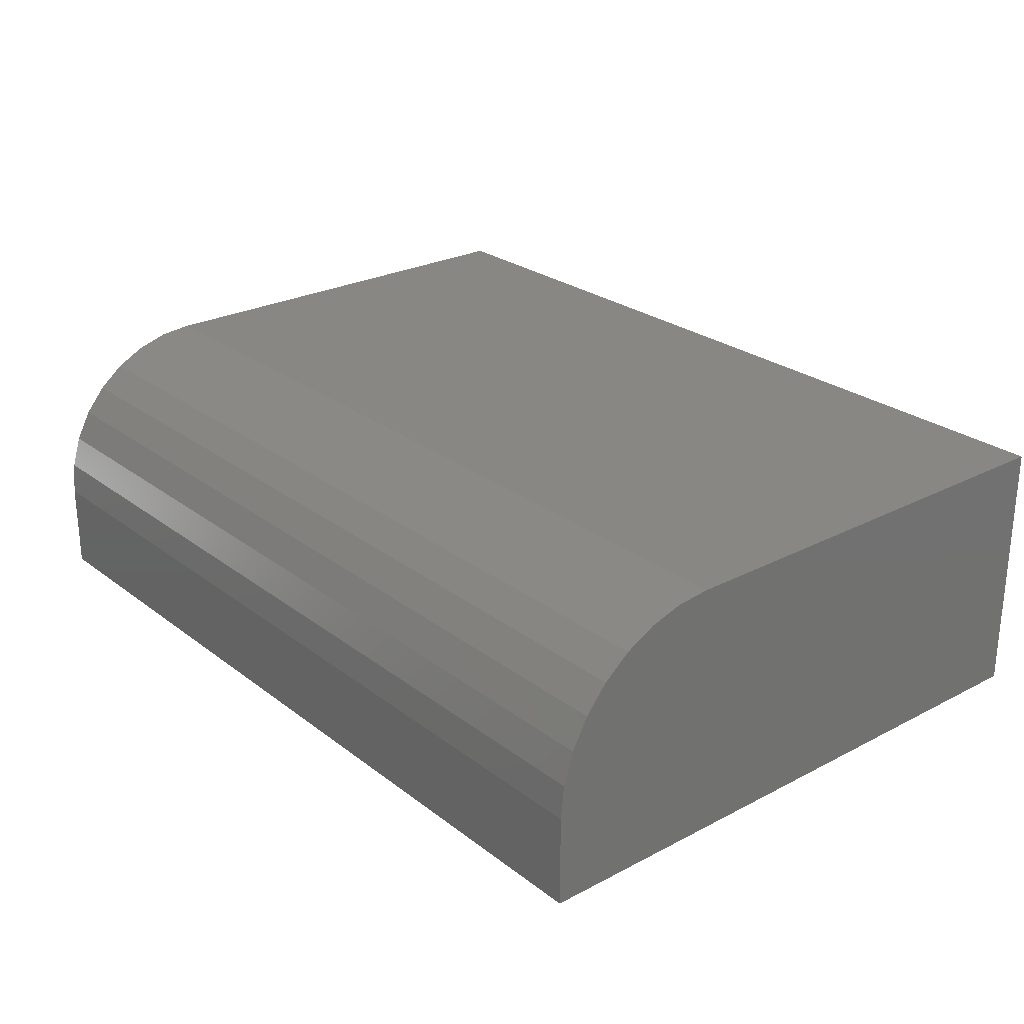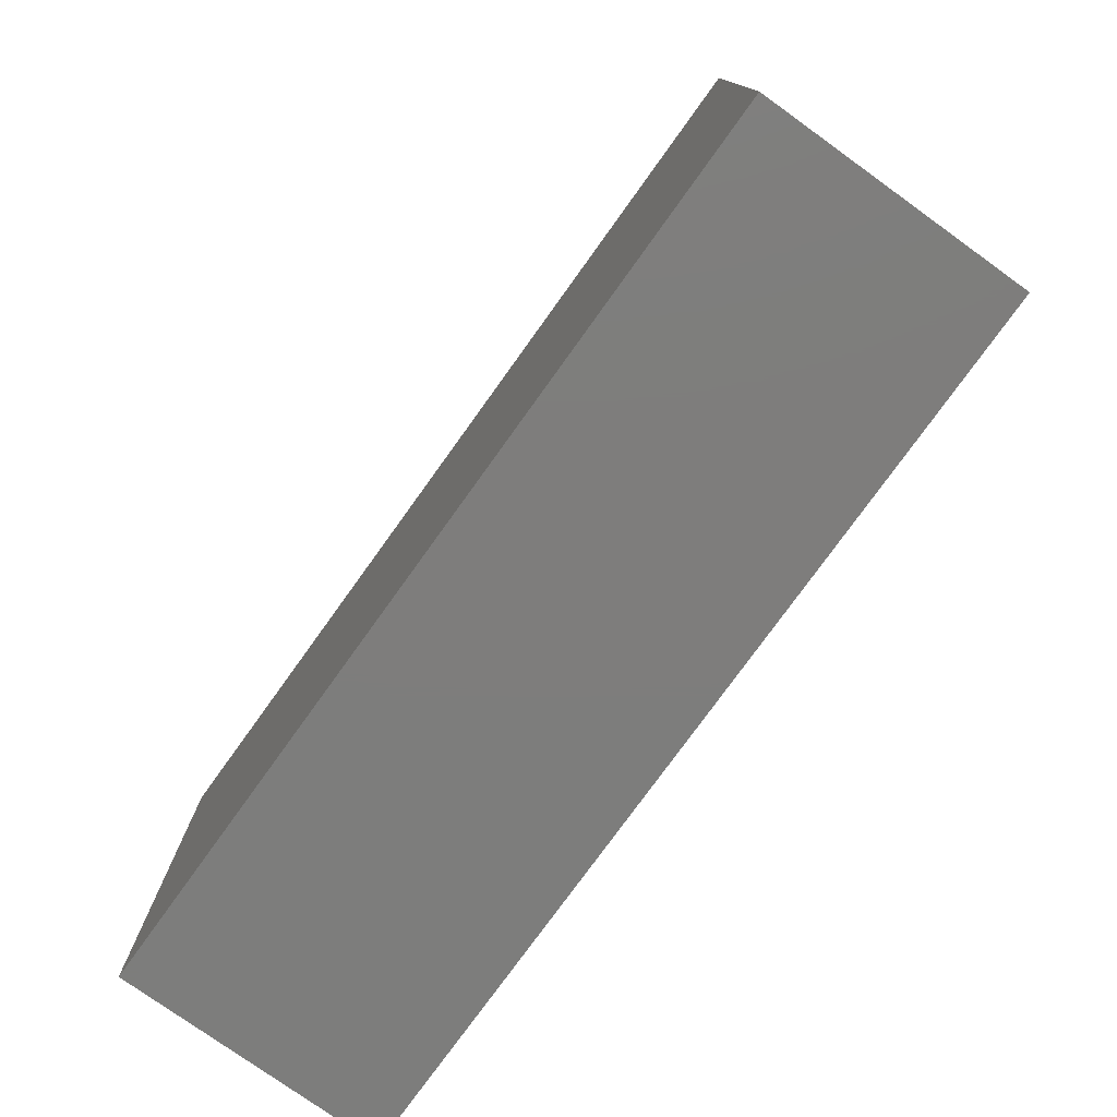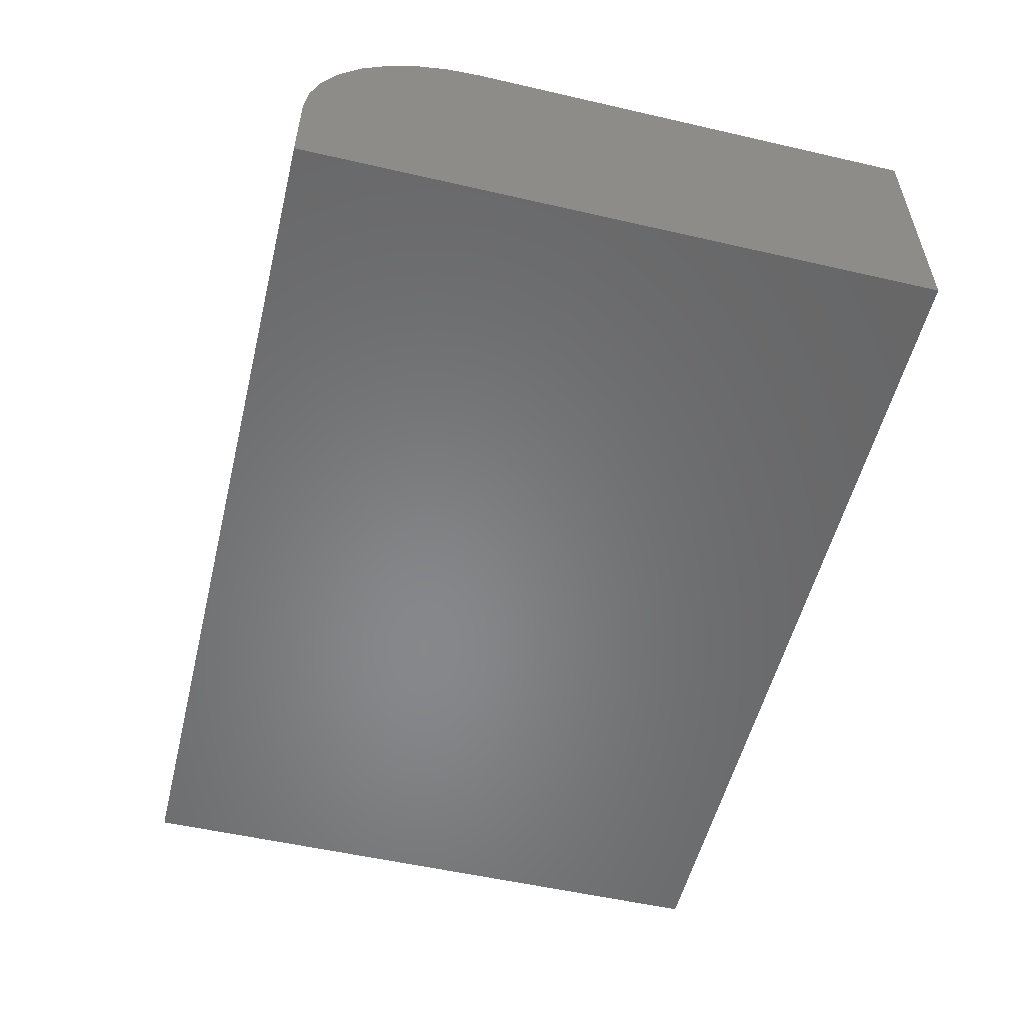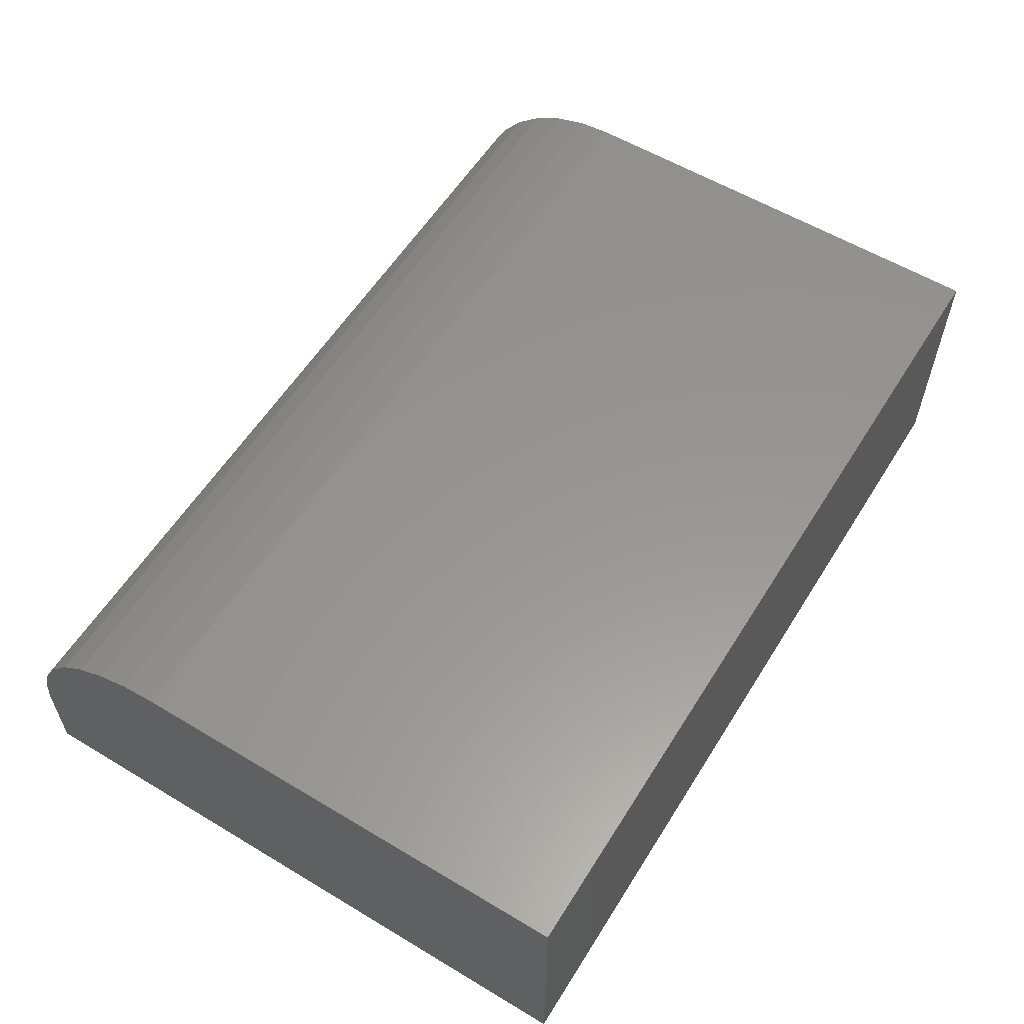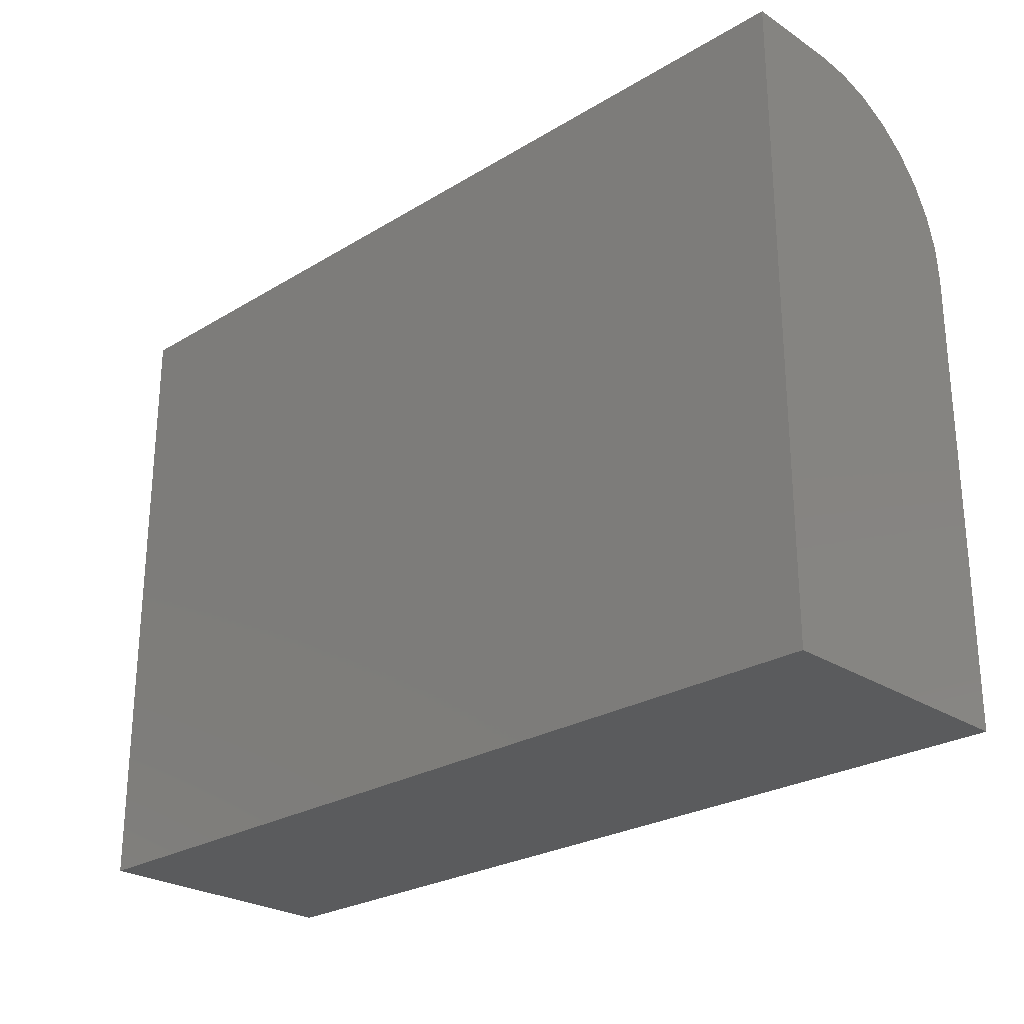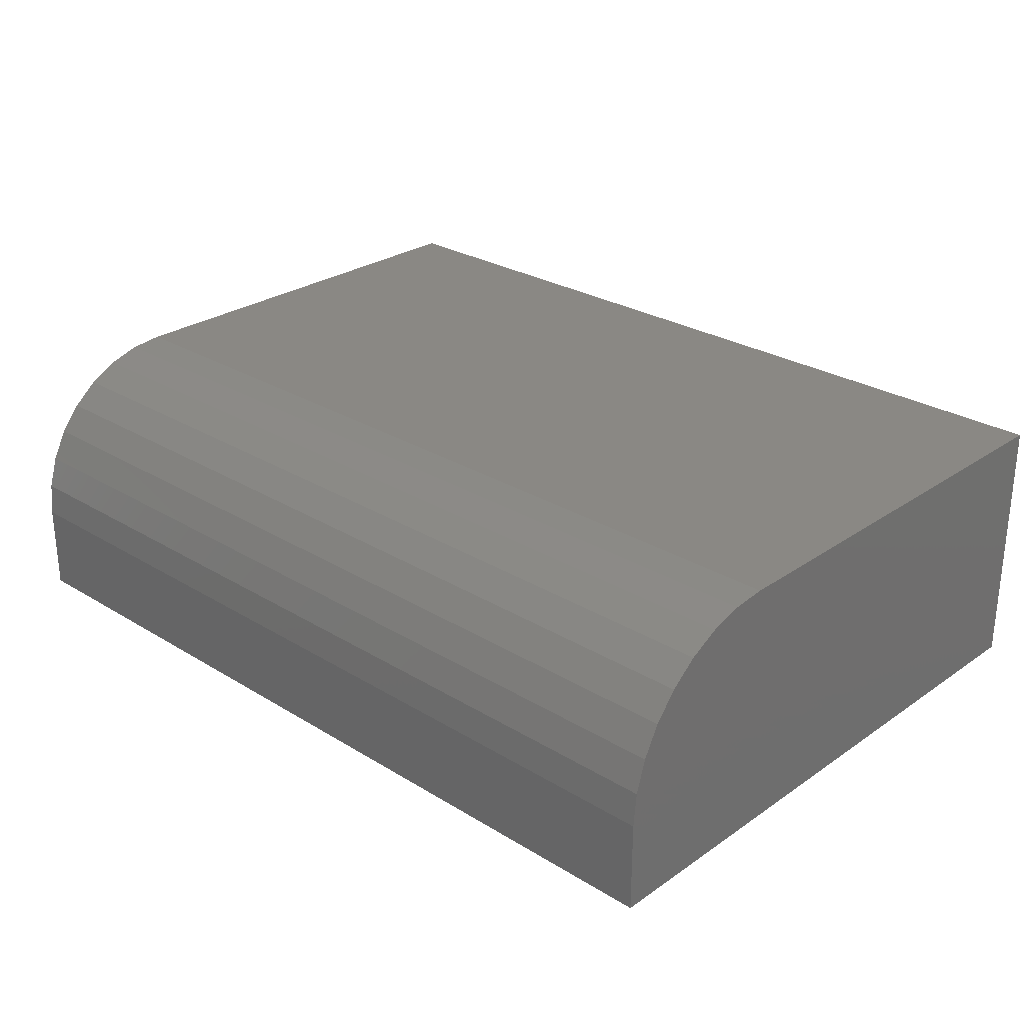
<metadata>
{"format":"stl","ext":"stl","renderer":"f3d","projection":"perspective","resolution":1024,"background":"white","views":[{"elev":25.7,"azim":-129.8,"up":"+Z"},{"elev":-77.0,"azim":54.3,"up":"+Y"},{"elev":-54.2,"azim":-103.7,"up":"+Z"},{"elev":58.0,"azim":-58.2,"up":"+Z"},{"elev":-25.7,"azim":-136.0,"up":"+Y"},{"elev":27.3,"azim":-136.7,"up":"+Z"}]}
</metadata>
<code>
# stl→obj: 24 verts, 44 faces
v -0.75 0 -0.2344
v -0.75 4.414e-18 -0.1549
v 0.02344 8.587e-17 -0.2344
v 0.02344 9.028e-17 -0.1549
v -0.75 -0.1484 -0.006414
v -0.75 -0.1195 -0.009267
v -0.75 -0.09163 -0.01771
v -0.75 -0.06597 -0.03143
v -0.75 -0.04348 -0.04989
v -0.75 -0.02502 -0.07238
v -0.75 -0.0113 -0.09805
v -0.75 -0.002852 -0.1259
v -0.75 -0.5469 -0.2344
v -0.75 -0.5469 -0.006414
v 0.02344 -0.5469 -0.006414
v 0.02344 -0.1484 -0.006414
v 0.02344 -0.002852 -0.1259
v 0.02344 -0.5469 -0.2344
v 0.02344 -0.0113 -0.09805
v 0.02344 -0.02502 -0.07238
v 0.02344 -0.04348 -0.04989
v 0.02344 -0.06597 -0.03143
v 0.02344 -0.09163 -0.01771
v 0.02344 -0.1195 -0.009267
f 1 2 3
f 3 2 4
f 5 6 7
f 5 7 8
f 5 8 9
f 5 9 10
f 5 10 11
f 5 11 12
f 5 12 2
f 5 2 1
f 5 1 13
f 5 13 14
f 15 16 14
f 14 16 5
f 4 17 3
f 16 15 18
f 16 18 3
f 16 3 17
f 16 17 19
f 16 19 20
f 16 20 21
f 16 21 22
f 16 22 23
f 16 23 24
f 4 2 17
f 17 2 12
f 17 12 19
f 19 12 11
f 19 11 20
f 20 11 10
f 20 10 21
f 21 10 9
f 21 9 22
f 22 9 8
f 22 8 23
f 23 8 7
f 23 7 24
f 24 7 6
f 24 6 16
f 16 6 5
f 13 18 14
f 14 18 15
f 13 1 18
f 18 1 3

</code>
